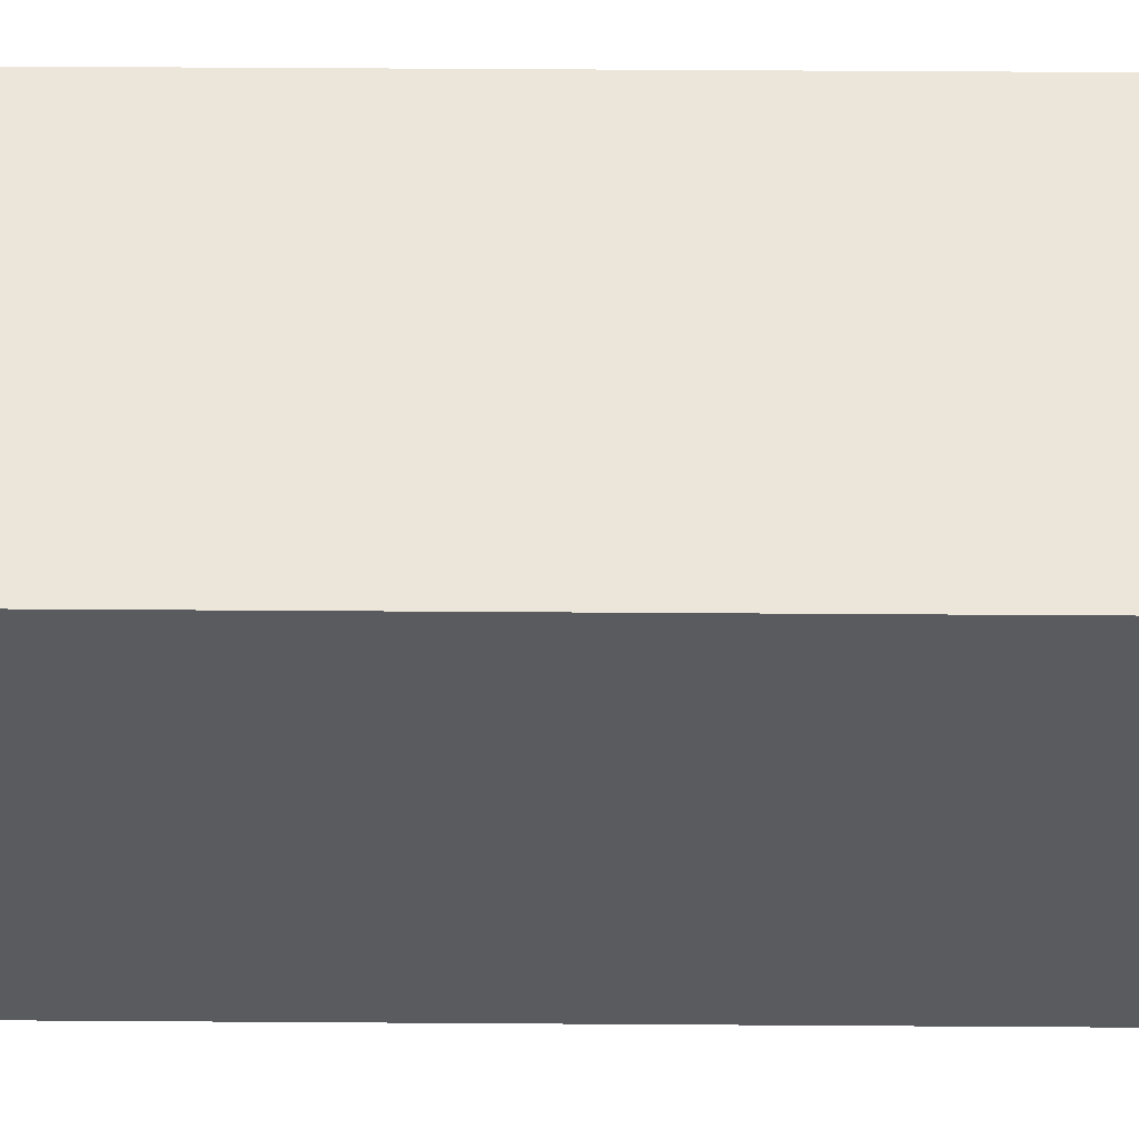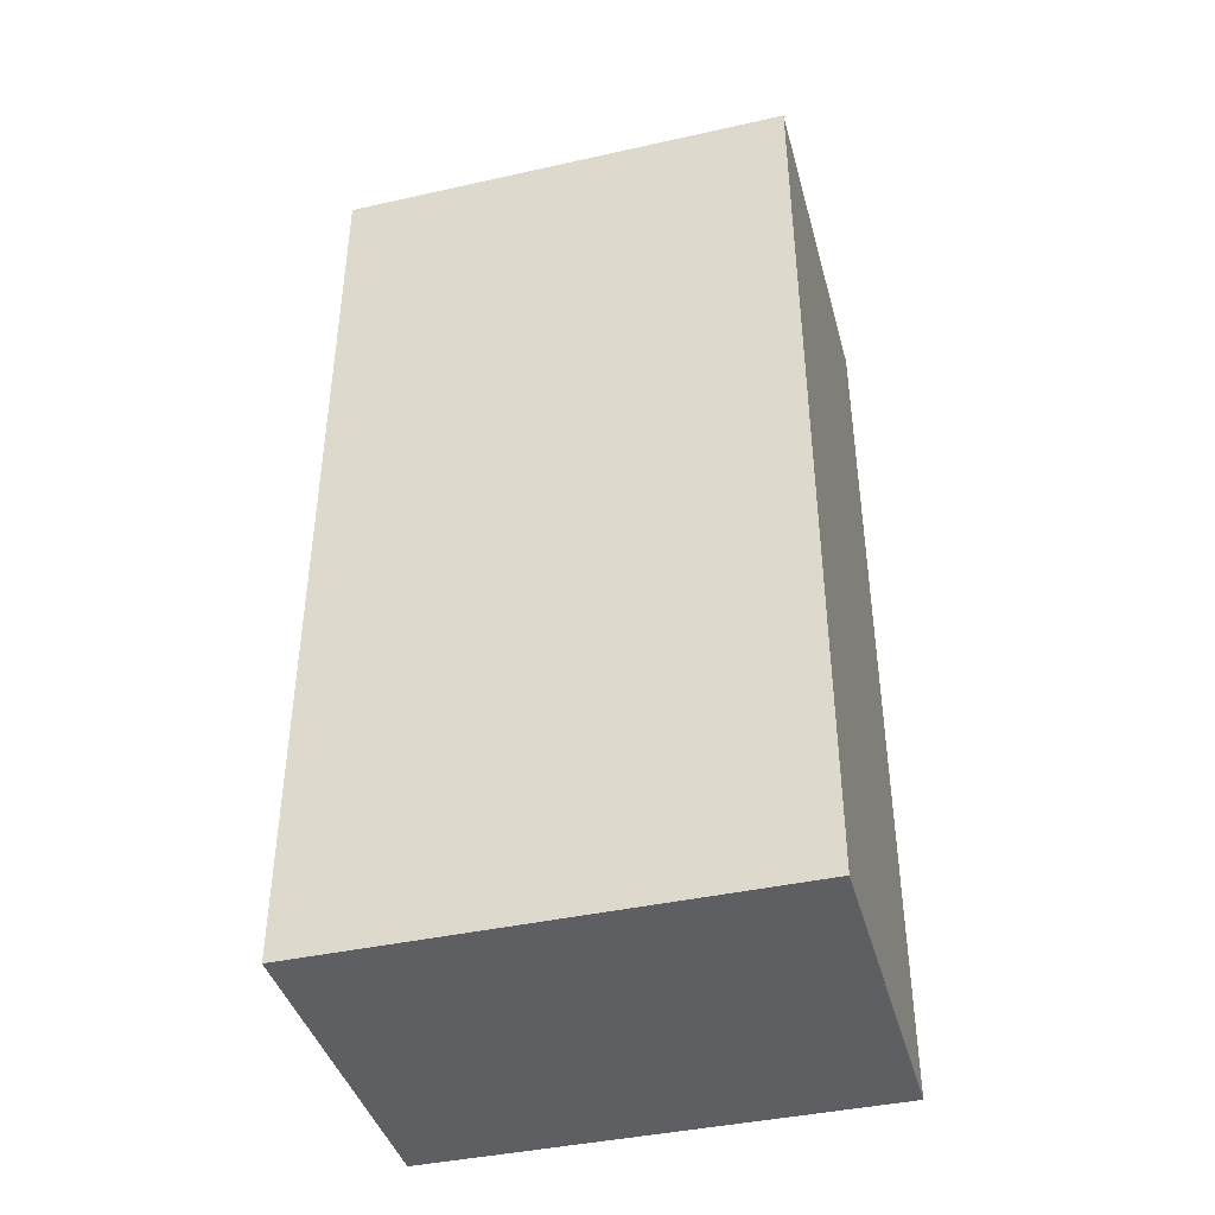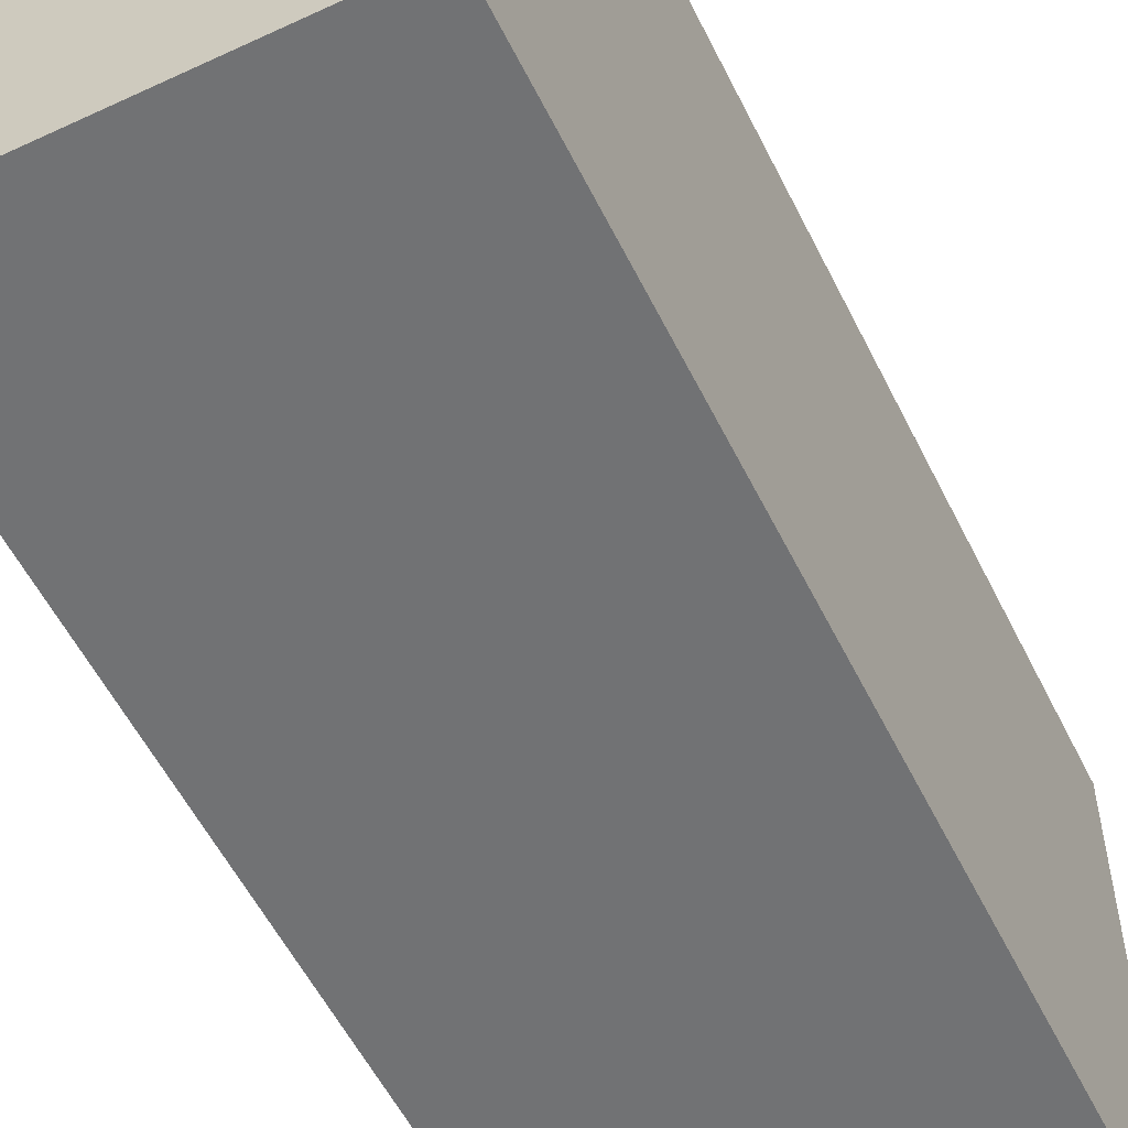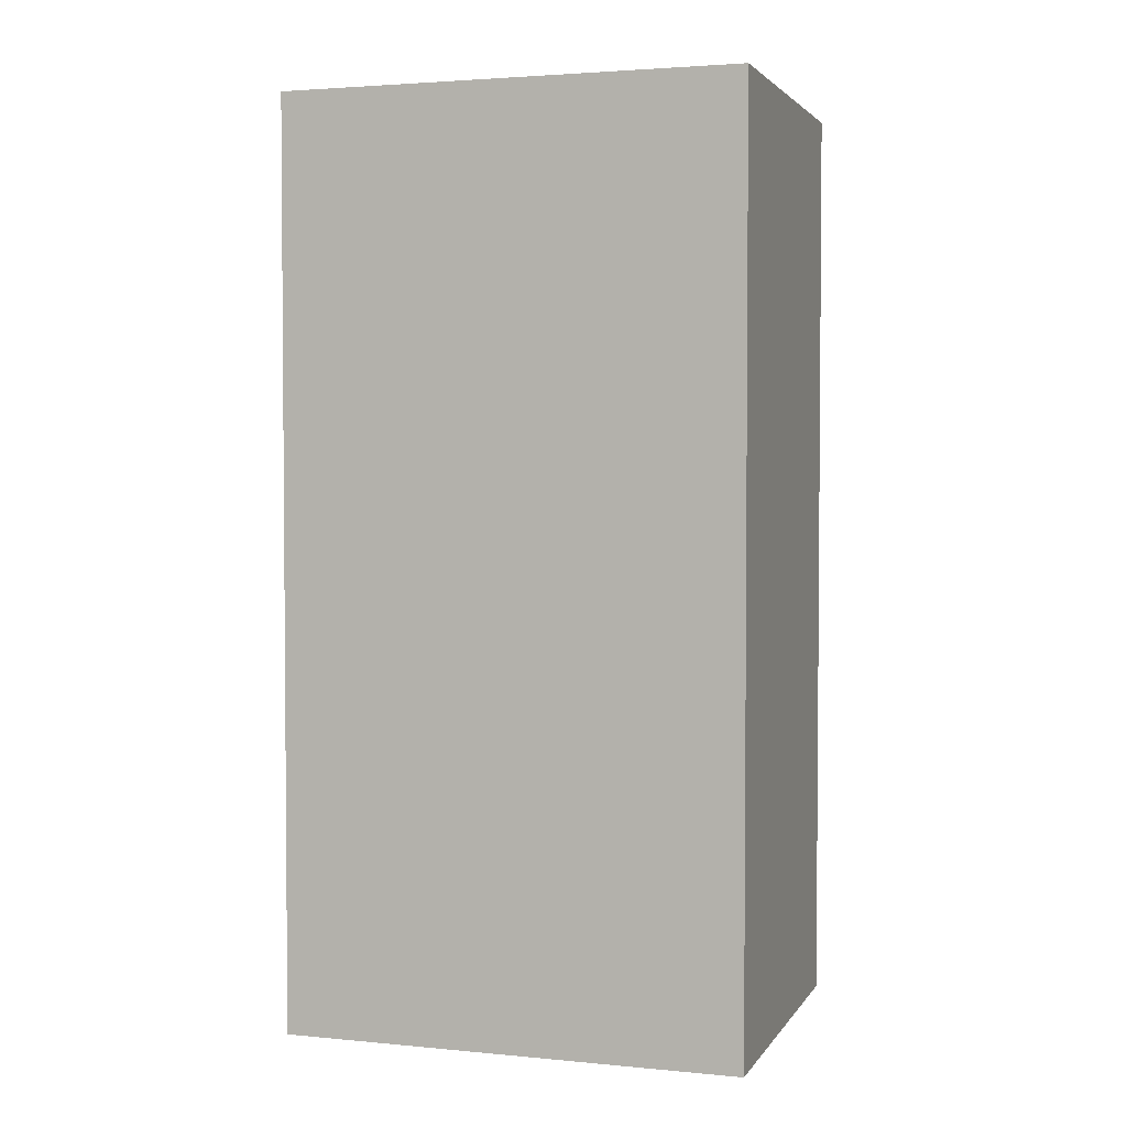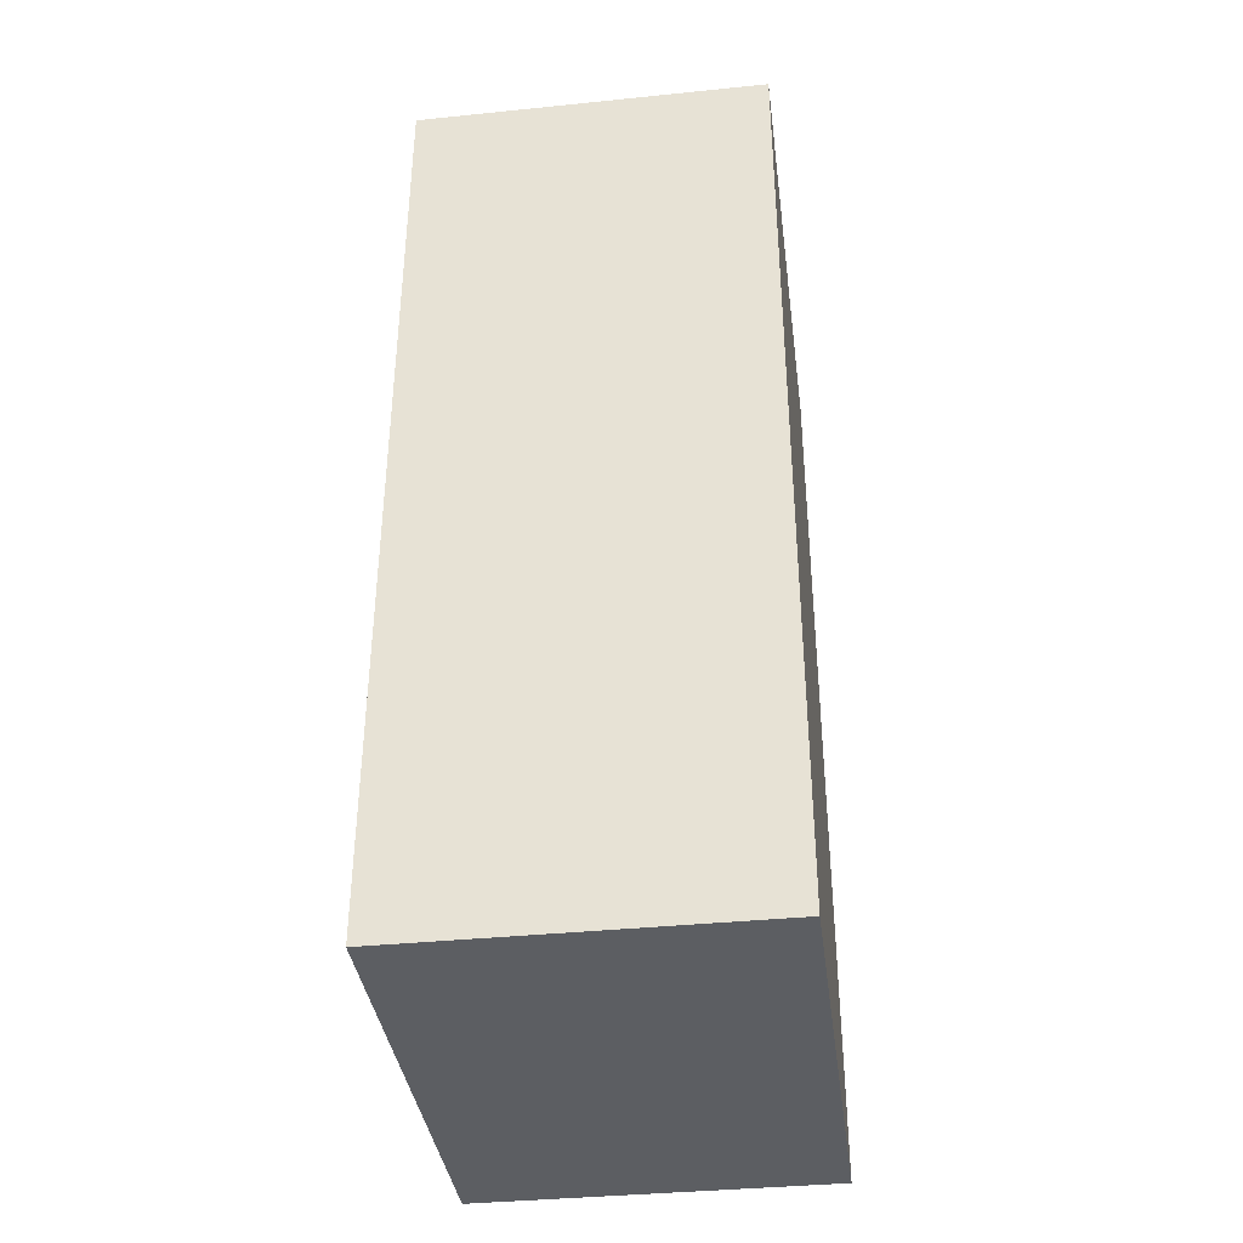
<metadata>
{"format":"obj","ext":"obj","renderer":"f3d","projection":"perspective","resolution":1024,"background":"white","views":[{"elev":57.3,"azim":90.4,"up":"+Y"},{"elev":-41.3,"azim":105.1,"up":"+Z"},{"elev":-55.6,"azim":26.1,"up":"+Y"},{"elev":2.9,"azim":-72.0,"up":"+Z"},{"elev":-37.8,"azim":7.4,"up":"+Z"}]}
</metadata>
<code>
o Block_3x8x4_Cube.186
v -0.5 -0.5 0.5
v -0.5 0.5 0.5
v -0.5 -0.5 -0.5
v -0.5 0.5 -0.5
v 0.5 -0.5 0.5
v 0.5 0.5 0.5
v 0.5 -0.5 -0.5
v 0.5 -0.5 0.5
v 0.5 0.5 0.5
v 0.5 -0.5 -0.5
v 1.5 -0.5 0.5
v 1.5 0.5 0.5
v 1.5 -0.5 -0.5
v 1.5 -0.5 0.5
v 1.5 0.5 0.5
v 1.5 -0.5 -0.5
v 2.5 -0.5 0.5
v 2.5 0.5 0.5
v 2.5 -0.5 -0.5
v 2.5 0.5 -0.5
v -0.5 -0.5 -0.5
v -0.5 0.5 -0.5
v -0.5 -0.5 -1.5
v -0.5 0.5 -1.5
v 0.5 -0.5 -0.5
v 0.5 -0.5 -1.5
v 0.5 -0.5 -0.5
v 0.5 -0.5 -1.5
v 1.5 -0.5 -0.5
v 1.5 -0.5 -1.5
v 1.5 -0.5 -0.5
v 1.5 -0.5 -1.5
v 2.5 -0.5 -0.5
v 2.5 0.5 -0.5
v 2.5 -0.5 -1.5
v 2.5 0.5 -1.5
v -0.5 -0.5 -1.5
v -0.5 0.5 -1.5
v -0.5 -0.5 -2.5
v -0.5 0.5 -2.5
v 0.5 -0.5 -1.5
v 0.5 -0.5 -2.5
v 0.5 -0.5 -1.5
v 0.5 -0.5 -2.5
v 1.5 -0.5 -1.5
v 1.5 -0.5 -2.5
v 1.5 -0.5 -1.5
v 1.5 -0.5 -2.5
v 2.5 -0.5 -1.5
v 2.5 0.5 -1.5
v 2.5 -0.5 -2.5
v 2.5 0.5 -2.5
v -0.5 -0.5 -2.5
v -0.5 0.5 -2.5
v -0.5 -0.5 -3.5
v -0.5 0.5 -3.5
v 0.5 -0.5 -2.5
v 0.5 -0.5 -3.5
v 0.5 -0.5 -2.5
v 0.5 -0.5 -3.5
v 1.5 -0.5 -2.5
v 1.5 -0.5 -3.5
v 1.5 -0.5 -2.5
v 1.5 -0.5 -3.5
v 2.5 -0.5 -2.5
v 2.5 0.5 -2.5
v 2.5 -0.5 -3.5
v 2.5 0.5 -3.5
v -0.5 -0.5 -3.5
v -0.5 0.5 -3.5
v -0.5 -0.5 -4.5
v -0.5 0.5 -4.5
v 0.5 -0.5 -3.5
v 0.5 -0.5 -4.5
v 0.5 -0.5 -3.5
v 0.5 -0.5 -4.5
v 1.5 -0.5 -3.5
v 1.5 -0.5 -4.5
v 1.5 -0.5 -3.5
v 1.5 -0.5 -4.5
v 2.5 -0.5 -3.5
v 2.5 0.5 -3.5
v 2.5 -0.5 -4.5
v 2.5 0.5 -4.5
v -0.5 -0.5 -4.5
v -0.5 0.5 -4.5
v -0.5 -0.5 -5.5
v -0.5 0.5 -5.5
v 0.5 -0.5 -4.5
v 0.5 -0.5 -5.5
v 0.5 -0.5 -4.5
v 0.5 -0.5 -5.5
v 1.5 -0.5 -4.5
v 1.5 -0.5 -5.5
v 1.5 -0.5 -4.5
v 1.5 -0.5 -5.5
v 2.5 -0.5 -4.5
v 2.5 0.5 -4.5
v 2.5 -0.5 -5.5
v 2.5 0.5 -5.5
v -0.5 -0.5 -5.5
v -0.5 0.5 -5.5
v -0.5 -0.5 -6.5
v -0.5 0.5 -6.5
v 0.5 -0.5 -5.5
v 0.5 -0.5 -6.5
v 0.5 -0.5 -5.5
v 0.5 -0.5 -6.5
v 1.5 -0.5 -5.5
v 1.5 -0.5 -6.5
v 1.5 -0.5 -5.5
v 1.5 -0.5 -6.5
v 2.5 -0.5 -5.5
v 2.5 0.5 -5.5
v 2.5 -0.5 -6.5
v 2.5 0.5 -6.5
v -0.5 -0.5 -6.5
v -0.5 0.5 -6.5
v -0.5 -0.5 -7.5
v -0.5 0.5 -7.5
v 0.5 -0.5 -6.5
v 0.5 -0.5 -7.5
v 0.5 0.5 -7.5
v 0.5 -0.5 -6.5
v 0.5 -0.5 -7.5
v 0.5 0.5 -7.5
v 1.5 -0.5 -6.5
v 1.5 -0.5 -7.5
v 1.5 0.5 -7.5
v 1.5 -0.5 -6.5
v 1.5 -0.5 -7.5
v 1.5 0.5 -7.5
v 2.5 -0.5 -6.5
v 2.5 0.5 -6.5
v 2.5 -0.5 -7.5
v 2.5 0.5 -7.5
v -0.5 0.5 0.5
v -0.5 1.5 0.5
v -0.5 0.5 -0.5
v -0.5 1.5 -0.5
v 0.5 0.5 0.5
v 0.5 1.5 0.5
v 0.5 0.5 0.5
v 0.5 1.5 0.5
v 1.5 0.5 0.5
v 1.5 1.5 0.5
v 1.5 0.5 0.5
v 1.5 1.5 0.5
v 2.5 0.5 0.5
v 2.5 1.5 0.5
v 2.5 0.5 -0.5
v 2.5 1.5 -0.5
v -0.5 0.5 -0.5
v -0.5 1.5 -0.5
v -0.5 0.5 -1.5
v -0.5 1.5 -1.5
v 2.5 0.5 -0.5
v 2.5 1.5 -0.5
v 2.5 0.5 -1.5
v 2.5 1.5 -1.5
v -0.5 0.5 -1.5
v -0.5 1.5 -1.5
v -0.5 0.5 -2.5
v -0.5 1.5 -2.5
v 2.5 0.5 -1.5
v 2.5 1.5 -1.5
v 2.5 0.5 -2.5
v 2.5 1.5 -2.5
v -0.5 0.5 -2.5
v -0.5 1.5 -2.5
v -0.5 0.5 -3.5
v -0.5 1.5 -3.5
v 2.5 0.5 -2.5
v 2.5 1.5 -2.5
v 2.5 0.5 -3.5
v 2.5 1.5 -3.5
v -0.5 0.5 -3.5
v -0.5 1.5 -3.5
v -0.5 0.5 -4.5
v -0.5 1.5 -4.5
v 2.5 0.5 -3.5
v 2.5 1.5 -3.5
v 2.5 0.5 -4.5
v 2.5 1.5 -4.5
v -0.5 0.5 -4.5
v -0.5 1.5 -4.5
v -0.5 0.5 -5.5
v -0.5 1.5 -5.5
v 2.5 0.5 -4.5
v 2.5 1.5 -4.5
v 2.5 0.5 -5.5
v 2.5 1.5 -5.5
v -0.5 0.5 -5.5
v -0.5 1.5 -5.5
v -0.5 0.5 -6.5
v -0.5 1.5 -6.5
v 2.5 0.5 -5.5
v 2.5 1.5 -5.5
v 2.5 0.5 -6.5
v 2.5 1.5 -6.5
v -0.5 0.5 -6.5
v -0.5 1.5 -6.5
v -0.5 0.5 -7.5
v -0.5 1.5 -7.5
v 0.5 0.5 -7.5
v 0.5 1.5 -7.5
v 0.5 0.5 -7.5
v 0.5 1.5 -7.5
v 1.5 0.5 -7.5
v 1.5 1.5 -7.5
v 1.5 0.5 -7.5
v 1.5 1.5 -7.5
v 2.5 0.5 -6.5
v 2.5 1.5 -6.5
v 2.5 0.5 -7.5
v 2.5 1.5 -7.5
v -0.5 1.5 0.5
v -0.5 2.5 0.5
v -0.5 1.5 -0.5
v -0.5 2.5 -0.5
v 0.5 1.5 0.5
v 0.5 2.5 0.5
v 0.5 1.5 0.5
v 0.5 2.5 0.5
v 1.5 1.5 0.5
v 1.5 2.5 0.5
v 1.5 1.5 0.5
v 1.5 2.5 0.5
v 2.5 1.5 0.5
v 2.5 2.5 0.5
v 2.5 1.5 -0.5
v 2.5 2.5 -0.5
v -0.5 1.5 -0.5
v -0.5 2.5 -0.5
v -0.5 1.5 -1.5
v -0.5 2.5 -1.5
v 2.5 1.5 -0.5
v 2.5 2.5 -0.5
v 2.5 1.5 -1.5
v 2.5 2.5 -1.5
v -0.5 1.5 -1.5
v -0.5 2.5 -1.5
v -0.5 1.5 -2.5
v -0.5 2.5 -2.5
v 2.5 1.5 -1.5
v 2.5 2.5 -1.5
v 2.5 1.5 -2.5
v 2.5 2.5 -2.5
v -0.5 1.5 -2.5
v -0.5 2.5 -2.5
v -0.5 1.5 -3.5
v -0.5 2.5 -3.5
v 2.5 1.5 -2.5
v 2.5 2.5 -2.5
v 2.5 1.5 -3.5
v 2.5 2.5 -3.5
v -0.5 1.5 -3.5
v -0.5 2.5 -3.5
v -0.5 1.5 -4.5
v -0.5 2.5 -4.5
v 2.5 1.5 -3.5
v 2.5 2.5 -3.5
v 2.5 1.5 -4.5
v 2.5 2.5 -4.5
v -0.5 1.5 -4.5
v -0.5 2.5 -4.5
v -0.5 1.5 -5.5
v -0.5 2.5 -5.5
v 2.5 1.5 -4.5
v 2.5 2.5 -4.5
v 2.5 1.5 -5.5
v 2.5 2.5 -5.5
v -0.5 1.5 -5.5
v -0.5 2.5 -5.5
v -0.5 1.5 -6.5
v -0.5 2.5 -6.5
v 2.5 1.5 -5.5
v 2.5 2.5 -5.5
v 2.5 1.5 -6.5
v 2.5 2.5 -6.5
v -0.5 1.5 -6.5
v -0.5 2.5 -6.5
v -0.5 1.5 -7.5
v -0.5 2.5 -7.5
v 0.5 1.5 -7.5
v 0.5 2.5 -7.5
v 0.5 1.5 -7.5
v 0.5 2.5 -7.5
v 1.5 1.5 -7.5
v 1.5 2.5 -7.5
v 1.5 1.5 -7.5
v 1.5 2.5 -7.5
v 2.5 1.5 -6.5
v 2.5 2.5 -6.5
v 2.5 1.5 -7.5
v 2.5 2.5 -7.5
v -0.5 2.5 0.5
v -0.5 3.5 0.5
v -0.5 2.5 -0.5
v -0.5 3.5 -0.5
v 0.5 2.5 0.5
v 0.5 3.5 0.5
v 0.5 3.5 -0.5
v 0.5 2.5 0.5
v 0.5 3.5 0.5
v 0.5 3.5 -0.5
v 1.5 2.5 0.5
v 1.5 3.5 0.5
v 1.5 3.5 -0.5
v 1.5 2.5 0.5
v 1.5 3.5 0.5
v 1.5 3.5 -0.5
v 2.5 2.5 0.5
v 2.5 3.5 0.5
v 2.5 2.5 -0.5
v 2.5 3.5 -0.5
v -0.5 2.5 -0.5
v -0.5 3.5 -0.5
v -0.5 2.5 -1.5
v -0.5 3.5 -1.5
v 0.5 3.5 -0.5
v 0.5 3.5 -1.5
v 0.5 3.5 -0.5
v 0.5 3.5 -1.5
v 1.5 3.5 -0.5
v 1.5 3.5 -1.5
v 1.5 3.5 -0.5
v 1.5 3.5 -1.5
v 2.5 2.5 -0.5
v 2.5 3.5 -0.5
v 2.5 2.5 -1.5
v 2.5 3.5 -1.5
v -0.5 2.5 -1.5
v -0.5 3.5 -1.5
v -0.5 2.5 -2.5
v -0.5 3.5 -2.5
v 0.5 3.5 -1.5
v 0.5 3.5 -2.5
v 0.5 3.5 -1.5
v 0.5 3.5 -2.5
v 1.5 3.5 -1.5
v 1.5 3.5 -2.5
v 1.5 3.5 -1.5
v 1.5 3.5 -2.5
v 2.5 2.5 -1.5
v 2.5 3.5 -1.5
v 2.5 2.5 -2.5
v 2.5 3.5 -2.5
v -0.5 2.5 -2.5
v -0.5 3.5 -2.5
v -0.5 2.5 -3.5
v -0.5 3.5 -3.5
v 0.5 3.5 -2.5
v 0.5 3.5 -3.5
v 0.5 3.5 -2.5
v 0.5 3.5 -3.5
v 1.5 3.5 -2.5
v 1.5 3.5 -3.5
v 1.5 3.5 -2.5
v 1.5 3.5 -3.5
v 2.5 2.5 -2.5
v 2.5 3.5 -2.5
v 2.5 2.5 -3.5
v 2.5 3.5 -3.5
v -0.5 2.5 -3.5
v -0.5 3.5 -3.5
v -0.5 2.5 -4.5
v -0.5 3.5 -4.5
v 0.5 3.5 -3.5
v 0.5 3.5 -4.5
v 0.5 3.5 -3.5
v 0.5 3.5 -4.5
v 1.5 3.5 -3.5
v 1.5 3.5 -4.5
v 1.5 3.5 -3.5
v 1.5 3.5 -4.5
v 2.5 2.5 -3.5
v 2.5 3.5 -3.5
v 2.5 2.5 -4.5
v 2.5 3.5 -4.5
v -0.5 2.5 -4.5
v -0.5 3.5 -4.5
v -0.5 2.5 -5.5
v -0.5 3.5 -5.5
v 0.5 3.5 -4.5
v 0.5 3.5 -5.5
v 0.5 3.5 -4.5
v 0.5 3.5 -5.5
v 1.5 3.5 -4.5
v 1.5 3.5 -5.5
v 1.5 3.5 -4.5
v 1.5 3.5 -5.5
v 2.5 2.5 -4.5
v 2.5 3.5 -4.5
v 2.5 2.5 -5.5
v 2.5 3.5 -5.5
v -0.5 2.5 -5.5
v -0.5 3.5 -5.5
v -0.5 2.5 -6.5
v -0.5 3.5 -6.5
v 0.5 3.5 -5.5
v 0.5 3.5 -6.5
v 0.5 3.5 -5.5
v 0.5 3.5 -6.5
v 1.5 3.5 -5.5
v 1.5 3.5 -6.5
v 1.5 3.5 -5.5
v 1.5 3.5 -6.5
v 2.5 2.5 -5.5
v 2.5 3.5 -5.5
v 2.5 2.5 -6.5
v 2.5 3.5 -6.5
v -0.5 2.5 -6.5
v -0.5 3.5 -6.5
v -0.5 2.5 -7.5
v -0.5 3.5 -7.5
v 0.5 3.5 -6.5
v 0.5 2.5 -7.5
v 0.5 3.5 -7.5
v 0.5 3.5 -6.5
v 0.5 2.5 -7.5
v 0.5 3.5 -7.5
v 1.5 3.5 -6.5
v 1.5 2.5 -7.5
v 1.5 3.5 -7.5
v 1.5 3.5 -6.5
v 1.5 2.5 -7.5
v 1.5 3.5 -7.5
v 2.5 2.5 -6.5
v 2.5 3.5 -6.5
v 2.5 2.5 -7.5
v 2.5 3.5 -7.5
f 1 2 4 3
f 5 6 2 1
f 3 7 5 1
f 11 12 9 8
f 10 13 11 8
f 19 20 18 17
f 17 18 15 14
f 16 19 17 14
f 21 22 24 23
f 23 26 25 21
f 28 30 29 27
f 35 36 34 33
f 32 35 33 31
f 37 38 40 39
f 39 42 41 37
f 44 46 45 43
f 51 52 50 49
f 48 51 49 47
f 53 54 56 55
f 55 58 57 53
f 60 62 61 59
f 67 68 66 65
f 64 67 65 63
f 69 70 72 71
f 71 74 73 69
f 76 78 77 75
f 83 84 82 81
f 80 83 81 79
f 85 86 88 87
f 87 90 89 85
f 92 94 93 91
f 99 100 98 97
f 96 99 97 95
f 101 102 104 103
f 103 106 105 101
f 108 110 109 107
f 115 116 114 113
f 112 115 113 111
f 117 118 120 119
f 119 120 123 122
f 119 122 121 117
f 125 126 129 128
f 125 128 127 124
f 131 132 136 135
f 135 136 134 133
f 131 135 133 130
f 137 138 140 139
f 141 142 138 137
f 145 146 144 143
f 151 152 150 149
f 149 150 148 147
f 153 154 156 155
f 159 160 158 157
f 161 162 164 163
f 167 168 166 165
f 169 170 172 171
f 175 176 174 173
f 177 178 180 179
f 183 184 182 181
f 185 186 188 187
f 191 192 190 189
f 193 194 196 195
f 199 200 198 197
f 201 202 204 203
f 203 204 206 205
f 207 208 210 209
f 211 212 216 215
f 215 216 214 213
f 217 218 220 219
f 221 222 218 217
f 225 226 224 223
f 231 232 230 229
f 229 230 228 227
f 233 234 236 235
f 239 240 238 237
f 241 242 244 243
f 247 248 246 245
f 249 250 252 251
f 255 256 254 253
f 257 258 260 259
f 263 264 262 261
f 265 266 268 267
f 271 272 270 269
f 273 274 276 275
f 279 280 278 277
f 281 282 284 283
f 283 284 286 285
f 287 288 290 289
f 291 292 296 295
f 295 296 294 293
f 297 298 300 299
f 301 302 298 297
f 303 300 298 302
f 307 308 305 304
f 309 306 305 308
f 315 316 314 313
f 313 314 311 310
f 316 312 311 314
f 317 318 320 319
f 322 320 318 321
f 326 324 323 325
f 331 332 330 329
f 332 328 327 330
f 333 334 336 335
f 338 336 334 337
f 342 340 339 341
f 347 348 346 345
f 348 344 343 346
f 349 350 352 351
f 354 352 350 353
f 358 356 355 357
f 363 364 362 361
f 364 360 359 362
f 365 366 368 367
f 370 368 366 369
f 374 372 371 373
f 379 380 378 377
f 380 376 375 378
f 381 382 384 383
f 386 384 382 385
f 390 388 387 389
f 395 396 394 393
f 396 392 391 394
f 397 398 400 399
f 402 400 398 401
f 406 404 403 405
f 411 412 410 409
f 412 408 407 410
f 413 414 416 415
f 415 416 419 418
f 419 416 414 417
f 421 422 425 424
f 425 422 420 423
f 427 428 432 431
f 431 432 430 429
f 432 428 426 430

</code>
